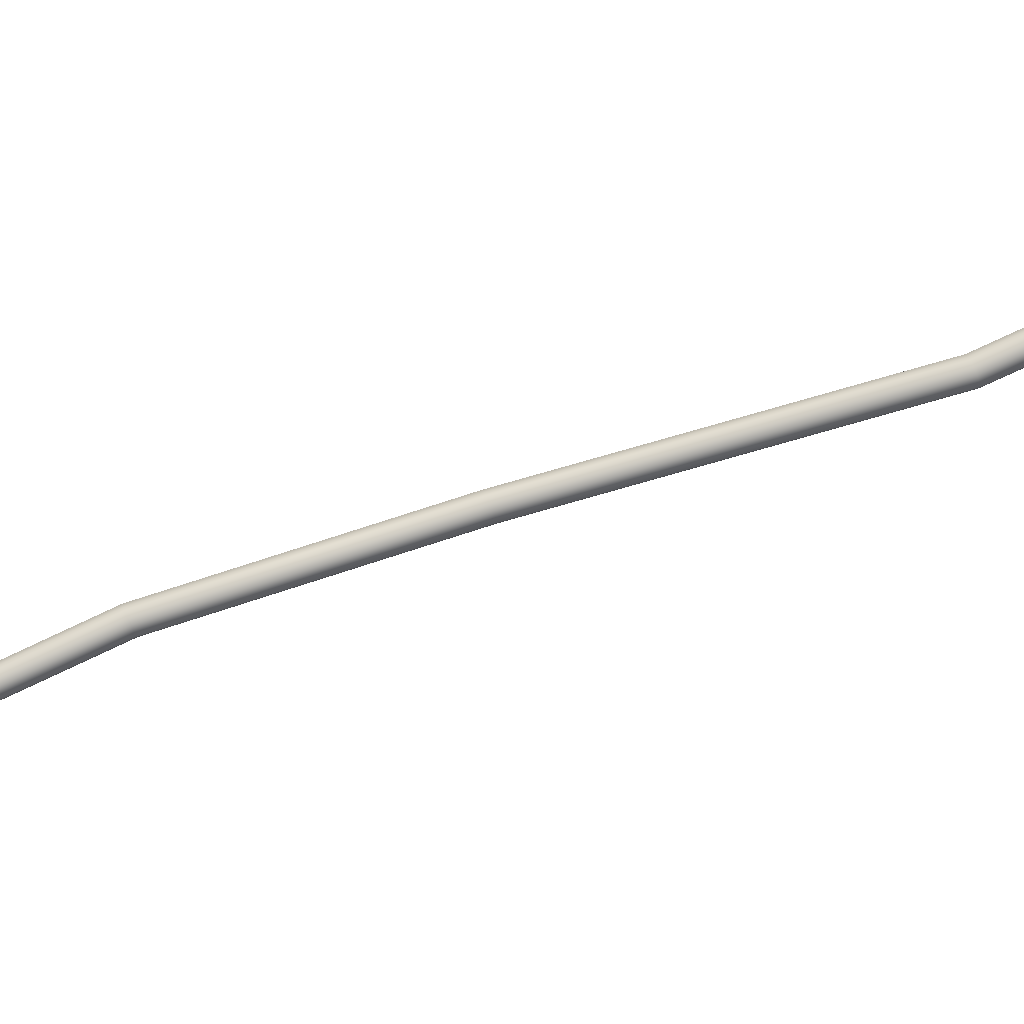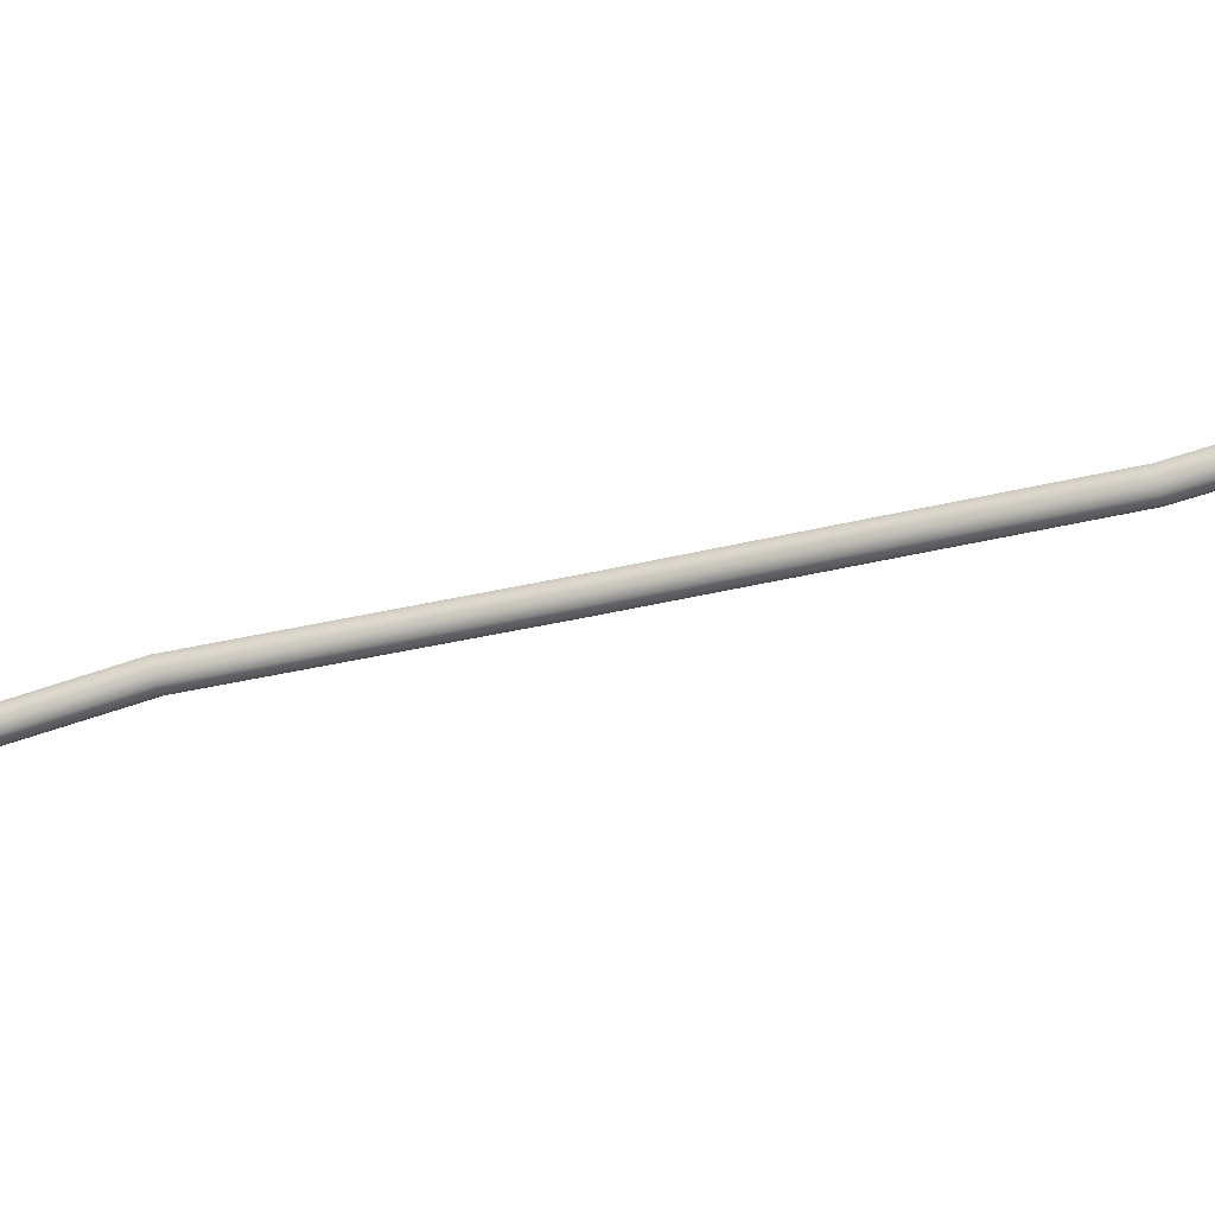
<metadata>
{"format":"obj","ext":"obj","renderer":"f3d","projection":"perspective","resolution":1024,"background":"white","views":[{"elev":44.3,"azim":89.5,"up":"+Z"},{"elev":12.2,"azim":110.6,"up":"+Z"}]}
</metadata>
<code>
v -2.374 0.5278 -1.144
v -2.373 0.528 -1.143
v -2.374 0.5275 -1.143
v -2.375 0.5272 -1.143
v -2.376 0.5272 -1.144
v -2.376 0.5276 -1.145
v -2.375 0.5281 -1.146
v -2.373 0.5284 -1.146
v -2.373 0.5284 -1.145
v -2.398 0.6082 -1.119
v -2.397 0.6087 -1.12
v -2.394 0.5935 -1.123
v -2.395 0.593 -1.122
v -2.395 0.5926 -1.121
v -2.398 0.6078 -1.118
v -2.402 0.623 -1.114
v -2.401 0.6234 -1.116
v -2.401 0.6239 -1.116
v -2.385 0.5603 -1.134
v -2.384 0.5608 -1.135
v -2.385 0.5599 -1.133
v -2.383 0.5611 -1.134
v -2.382 0.5611 -1.133
v -2.393 0.5938 -1.123
v -2.392 0.5938 -1.122
v -2.383 0.5607 -1.132
v -2.383 0.5602 -1.131
v -2.392 0.5934 -1.121
v -2.393 0.5929 -1.12
v -2.385 0.5599 -1.132
v -2.394 0.5926 -1.12
v -2.396 0.609 -1.12
v -2.395 0.6091 -1.119
v -2.399 0.6243 -1.116
v -2.399 0.6243 -1.115
v -2.396 0.6087 -1.117
v -2.396 0.6082 -1.117
v -2.399 0.6239 -1.114
v -2.4 0.6234 -1.113
v -2.398 0.6078 -1.117
v -2.401 0.6231 -1.114
v -2.404 0.6437 -1.111
v -2.404 0.6442 -1.112
v -2.405 0.6433 -1.11
v -2.408 0.6636 -1.105
v -2.407 0.664 -1.106
v -2.406 0.6645 -1.107
v -2.402 0.6446 -1.111
v -2.402 0.6446 -1.11
v -2.405 0.6649 -1.106
v -2.404 0.6649 -1.105
v -2.402 0.6442 -1.109
v -2.403 0.6437 -1.108
v -2.405 0.6645 -1.104
v -2.406 0.664 -1.103
v -2.404 0.6434 -1.109
v -2.407 0.6637 -1.104
v -2.423 0.7111 -1.091
v -2.422 0.7116 -1.092
v -2.417 0.6982 -1.096
v -2.418 0.6977 -1.095
v -2.418 0.6973 -1.094
v -2.423 0.7107 -1.09
v -2.428 0.7227 -1.086
v -2.427 0.7231 -1.088
v -2.427 0.7236 -1.088
v -2.421 0.7119 -1.091
v -2.42 0.7119 -1.09
v -2.415 0.6986 -1.094
v -2.416 0.6985 -1.095
v -2.425 0.7239 -1.088
v -2.425 0.7239 -1.087
v -2.42 0.7115 -1.089
v -2.421 0.711 -1.088
v -2.416 0.6976 -1.092
v -2.415 0.6982 -1.093
v -2.425 0.7235 -1.086
v -2.426 0.723 -1.085
v -2.422 0.7107 -1.089
v -2.417 0.6973 -1.093
v -2.427 0.7227 -1.085
v -2.413 0.6816 -1.1
v -2.412 0.6821 -1.101
v -2.413 0.6812 -1.099
v -2.41 0.6824 -1.1
v -2.41 0.6824 -1.099
v -2.41 0.682 -1.098
v -2.411 0.6815 -1.098
v -2.412 0.6812 -1.098
f 1 2 3
f 1 3 4
f 1 4 5
f 1 5 6
f 1 6 7
f 1 7 8
f 1 8 9
f 1 9 2
f 10 11 12
f 10 12 13
f 10 13 14
f 10 14 15
f 10 15 16
f 10 16 17
f 10 17 18
f 10 18 11
f 19 20 7
f 19 7 6
f 19 6 5
f 19 5 21
f 19 21 14
f 19 14 13
f 19 13 12
f 19 12 20
f 22 23 9
f 22 9 8
f 22 8 7
f 22 7 20
f 22 20 12
f 22 12 24
f 22 24 25
f 22 25 23
f 26 27 3
f 26 3 2
f 26 2 9
f 26 9 23
f 26 23 25
f 26 25 28
f 26 28 29
f 26 29 27
f 30 21 5
f 30 5 4
f 30 4 3
f 30 3 27
f 30 27 29
f 30 29 31
f 30 31 14
f 30 14 21
f 32 33 25
f 32 25 24
f 32 24 12
f 32 12 11
f 32 11 18
f 32 18 34
f 32 34 35
f 32 35 33
f 36 37 29
f 36 29 28
f 36 28 25
f 36 25 33
f 36 33 35
f 36 35 38
f 36 38 39
f 36 39 37
f 40 15 14
f 40 14 31
f 40 31 29
f 40 29 37
f 40 37 39
f 40 39 41
f 40 41 16
f 40 16 15
f 42 43 18
f 42 18 17
f 42 17 16
f 42 16 44
f 42 44 45
f 42 45 46
f 42 46 47
f 42 47 43
f 48 49 35
f 48 35 34
f 48 34 18
f 48 18 43
f 48 43 47
f 48 47 50
f 48 50 51
f 48 51 49
f 52 53 39
f 52 39 38
f 52 38 35
f 52 35 49
f 52 49 51
f 52 51 54
f 52 54 55
f 52 55 53
f 56 44 16
f 56 16 41
f 56 41 39
f 56 39 53
f 56 53 55
f 56 55 57
f 56 57 45
f 56 45 44
f 58 59 60
f 58 60 61
f 58 61 62
f 58 62 63
f 58 63 64
f 58 64 65
f 58 65 66
f 58 66 59
f 67 68 69
f 67 69 70
f 67 70 60
f 67 60 59
f 67 59 66
f 67 66 71
f 67 71 72
f 67 72 68
f 73 74 75
f 73 75 76
f 73 76 69
f 73 69 68
f 73 68 72
f 73 72 77
f 73 77 78
f 73 78 74
f 79 63 62
f 79 62 80
f 79 80 75
f 79 75 74
f 79 74 78
f 79 78 81
f 79 81 64
f 79 64 63
f 82 83 47
f 82 47 46
f 82 46 45
f 82 45 84
f 82 84 62
f 82 62 61
f 82 61 60
f 82 60 83
f 85 86 51
f 85 51 50
f 85 50 47
f 85 47 83
f 85 83 60
f 85 60 70
f 85 70 69
f 85 69 86
f 87 88 55
f 87 55 54
f 87 54 51
f 87 51 86
f 87 86 69
f 87 69 76
f 87 76 75
f 87 75 88
f 89 84 45
f 89 45 57
f 89 57 55
f 89 55 88
f 89 88 75
f 89 75 80
f 89 80 62
f 89 62 84

</code>
